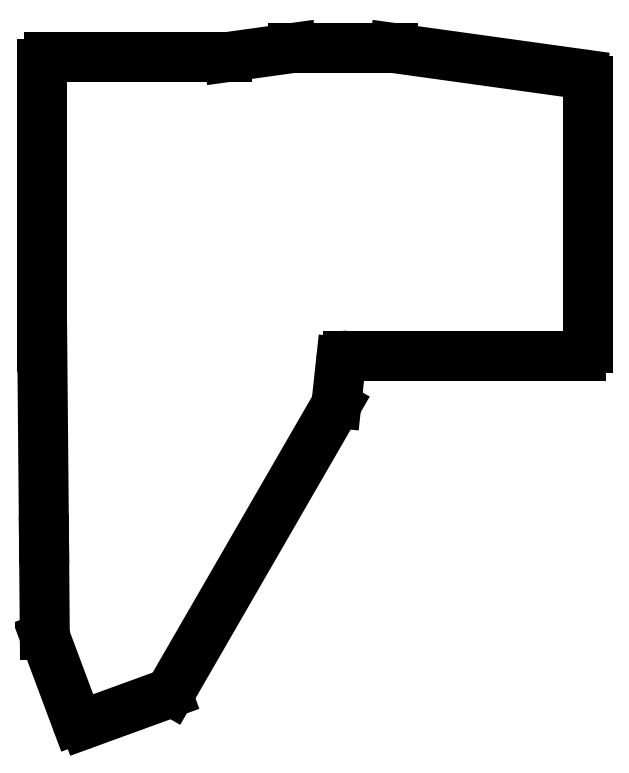
<metadata>
{"format":"dxf","ext":"dxf","renderer":"ezdxf+matplotlib","layout":"modelspace","background":"white","min_lineweight":24,"dpi":150}
</metadata>
<code>
0
SECTION
2
ENTITIES
0
LINE
8
0
10
284.1
20
71.98
11
336.3
21
64.74
0
LINE
8
0
10
338
20
62.76
11
338
21
-11.5
0
LINE
8
0
10
336
20
-13.5
11
271.4
21
-13.5
0
LINE
8
0
10
269.4
20
-15.28
11
268.2
21
-26.64
0
LINE
8
0
10
267.9
20
-27.43
11
222.2
21
-106.6
0
LINE
8
0
10
221.1
20
-107.5
11
198.3
21
-115.8
0
LINE
8
0
10
195.8
20
-114.6
11
187.2
21
-91.78
0
LINE
8
0
10
187.1
20
-91.1
11
186.9
21
-64.72
0
LINE
8
0
10
186.9
20
-64.72
11
186.4
21
-11.01
0
LINE
8
0
10
186.4
20
-10.99
11
186.4
21
67.5
0
LINE
8
0
10
188.4
20
69.5
11
237.9
21
69.5
0
LINE
8
0
10
238.1
20
69.52
11
255.9
21
71.98
0
LINE
8
0
10
256.1
20
72
11
283.9
21
72
0
ARC
8
0
10
336
20
62.76
40
2
50
0
51
82.09
0
ARC
8
0
10
336
20
-11.5
40
2
50
270
51
0
0
ARC
8
0
10
271.4
20
-15.5
40
2
50
90
51
173.8
0
ARC
8
0
10
266.2
20
-26.43
40
2
50
330
51
353.8
0
ARC
8
0
10
220.5
20
-105.6
40
2
50
290
51
330
0
ARC
8
0
10
197.6
20
-113.9
40
2
50
200.5
51
290
0
ARC
8
0
10
189.1
20
-91.08
40
2
50
180.5
51
200.5
0
ARC
8
0
10
184.9
20
-64.73
40
2
50
0.4786
51
0.514
0
ARC
8
0
10
188.4
20
-10.99
40
2
50
180
51
180.5
0
ARC
8
0
10
188.4
20
67.5
40
2
50
90
51
180
0
ARC
8
0
10
237.9
20
71.5
40
2
50
270
51
277.9
0
ARC
8
0
10
256.1
20
70
40
2
50
90
51
97.91
0
ARC
8
0
10
283.9
20
70
40
2
50
82.09
51
90
0
ENDSEC
0
EOF

</code>
